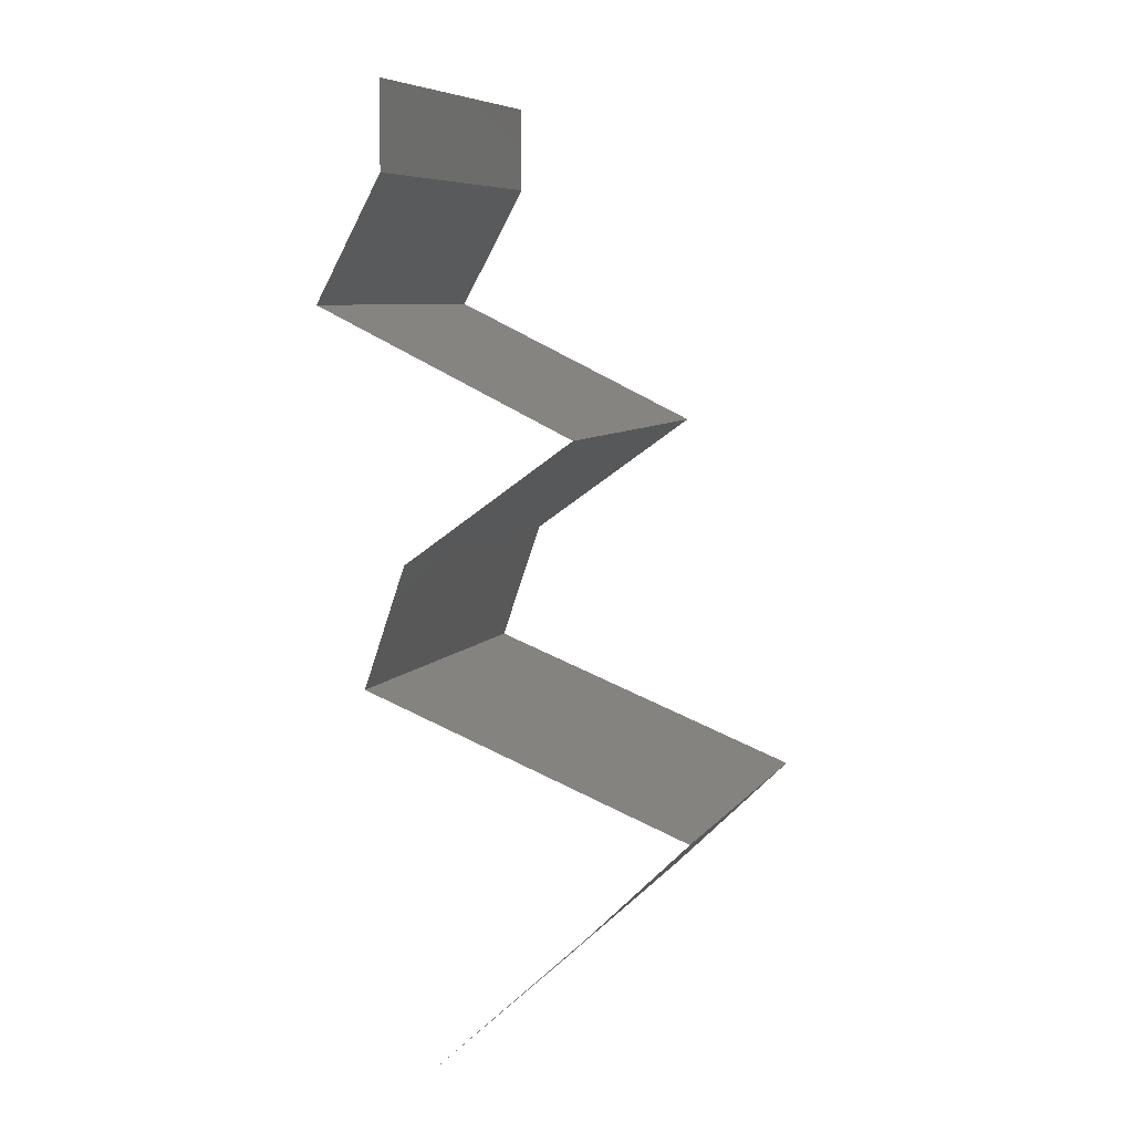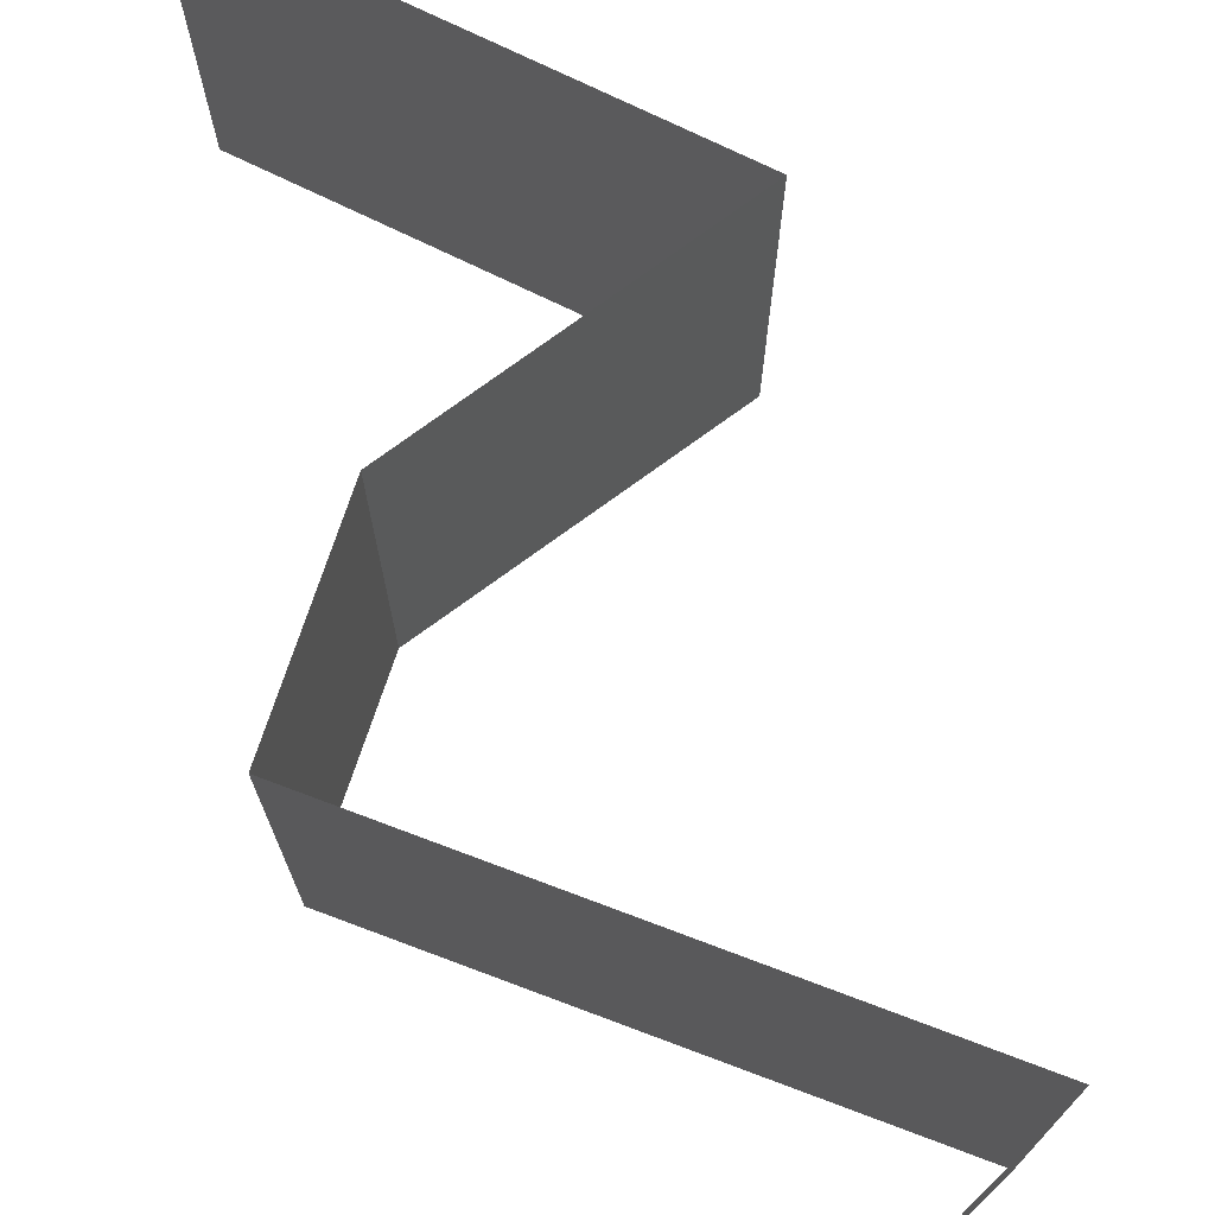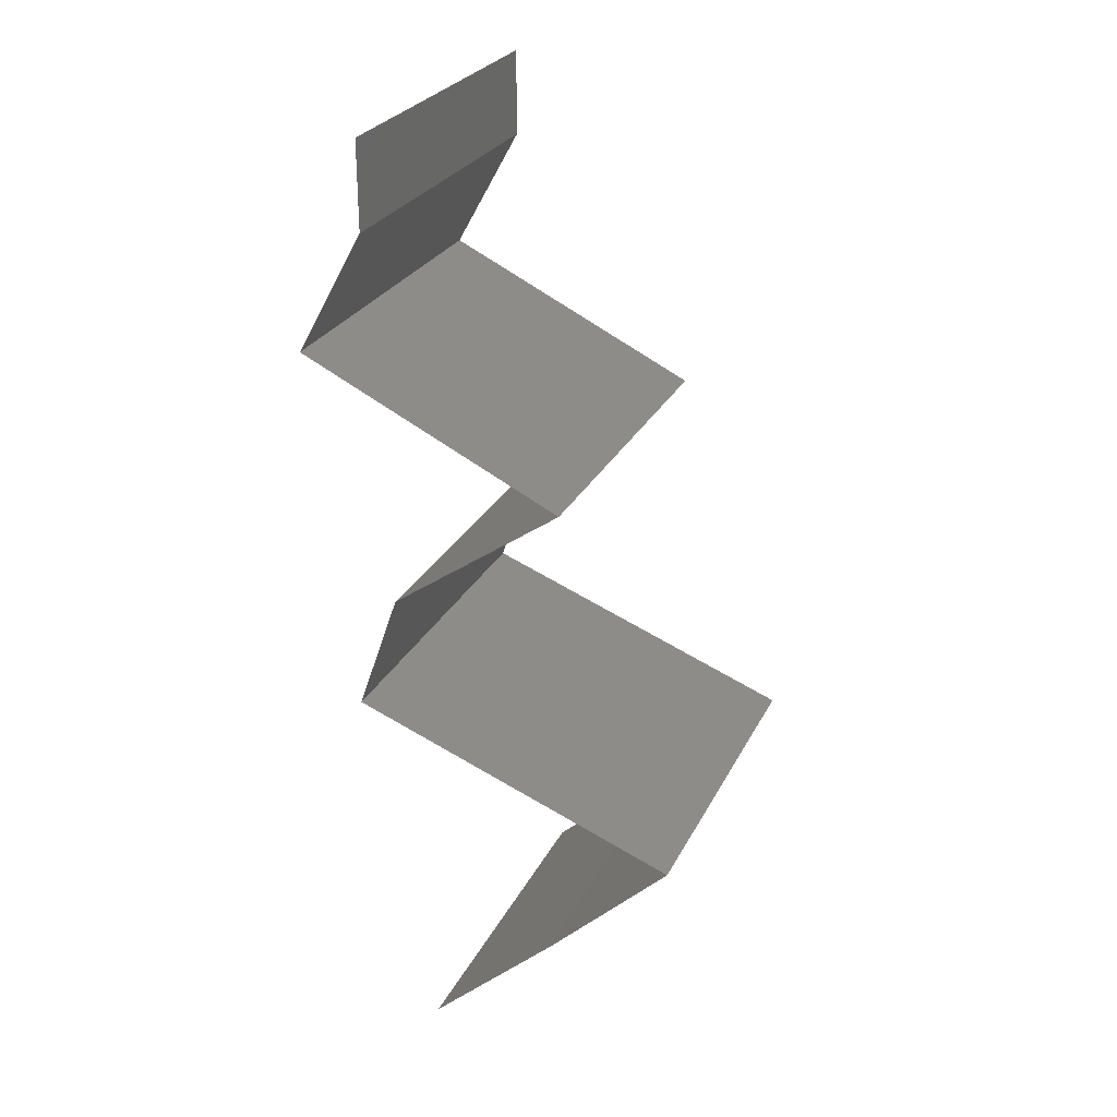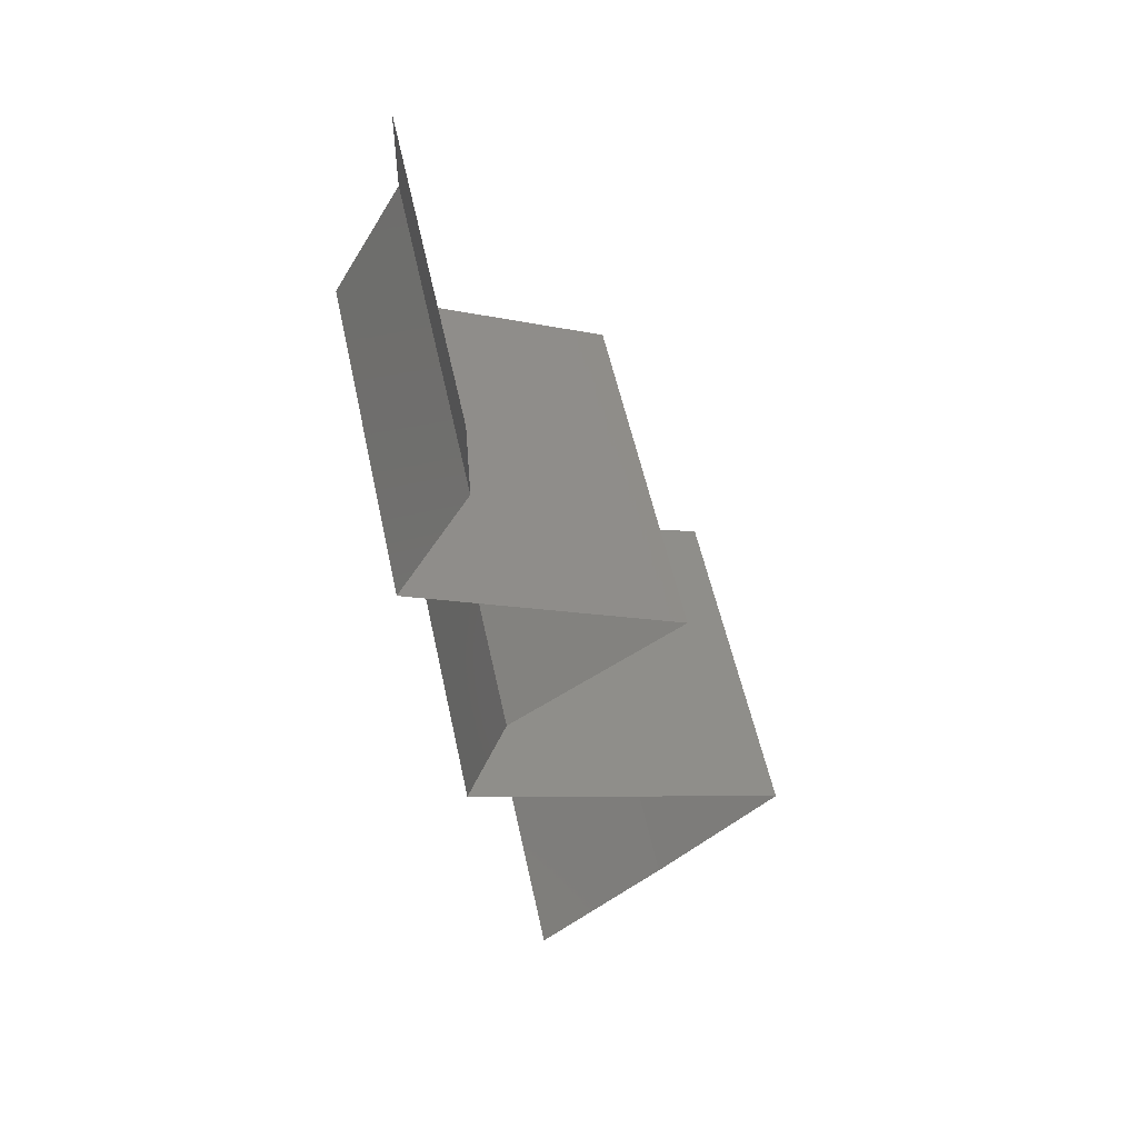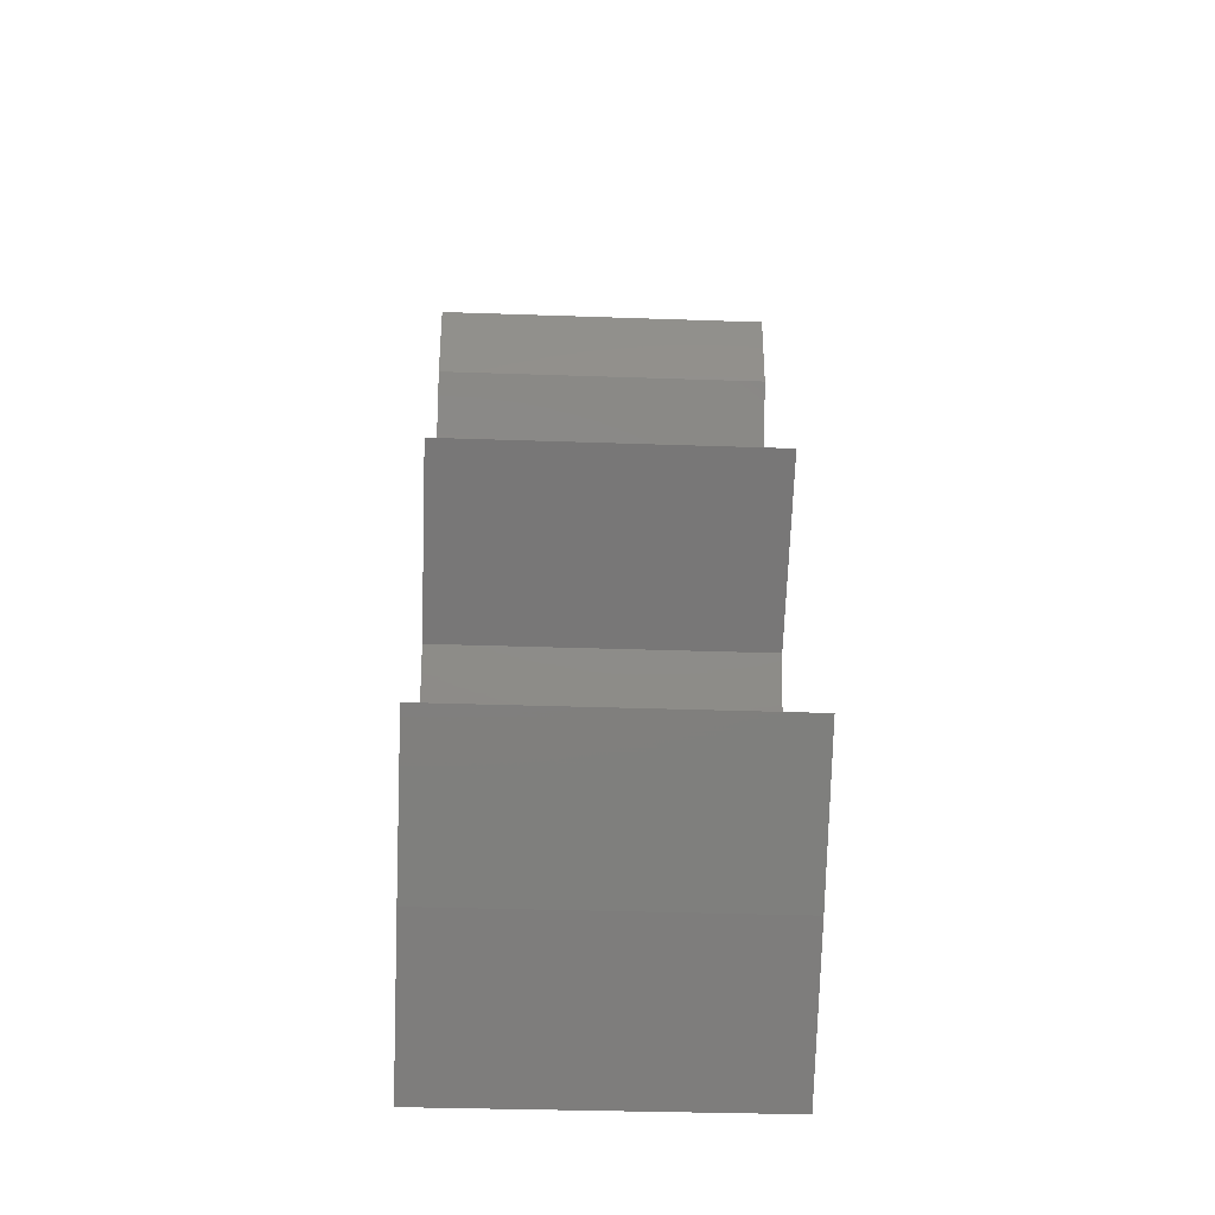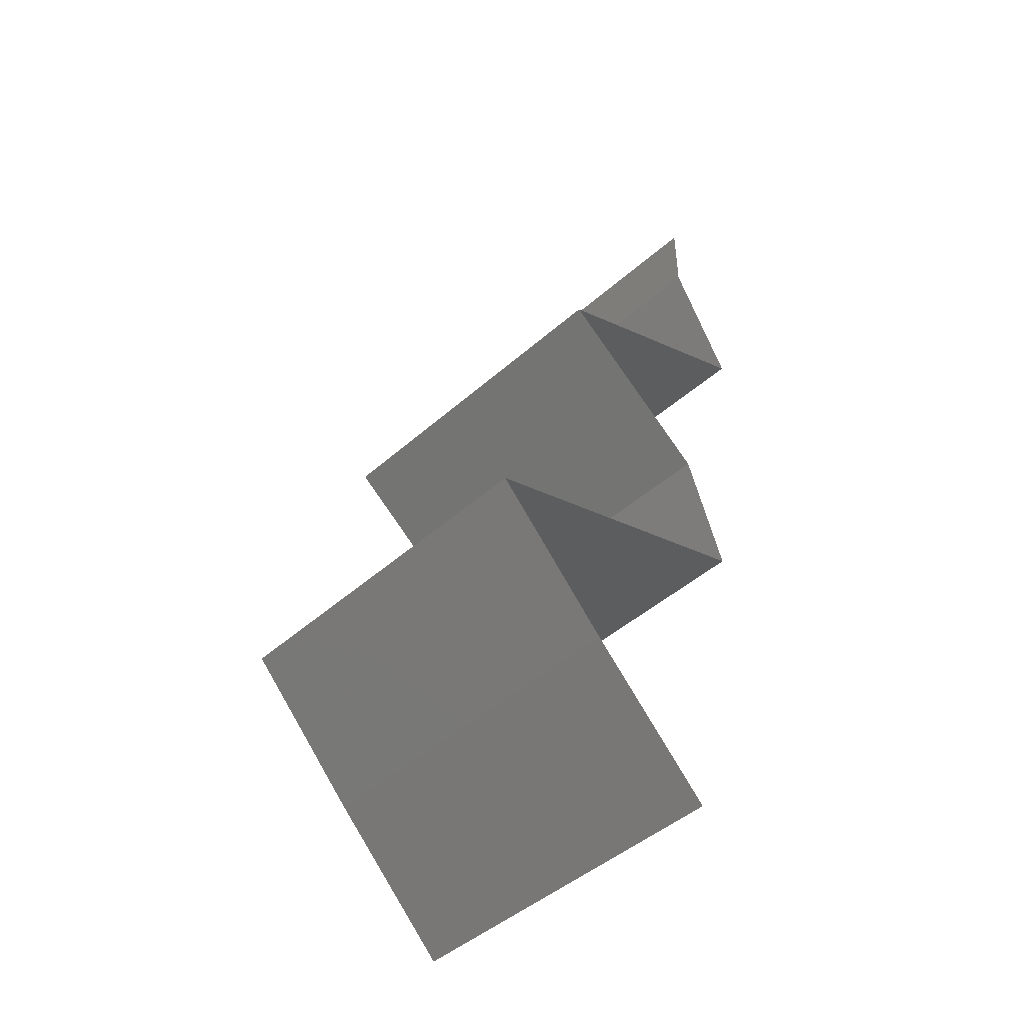
<metadata>
{"format":"stl","ext":"stl","renderer":"f3d","projection":"perspective","resolution":1024,"background":"white","views":[{"elev":7.5,"azim":20.4,"up":"+Y"},{"elev":78.0,"azim":0.0,"up":"+Z"},{"elev":27.1,"azim":22.1,"up":"+Y"},{"elev":54.9,"azim":-12.0,"up":"+Y"},{"elev":-34.4,"azim":87.3,"up":"+Y"},{"elev":-46.7,"azim":135.0,"up":"+Y"}]}
</metadata>
<code>
# stl→obj: 50 verts, 74 faces
v 0.04 0.05515 0.01
v 0.04 0.05757 0.005
v 0.04 0.06 0.01
v 0.04 0.05757 0.015
v 0.04 0.05515 0.02
v 0.04 0.06 0.02
v 0.04 0.06 0
v 0.04 0.05515 0
v 0.03808 0.0517 0.015
v 0.03616 0.04825 0
v 0.03808 0.0517 0.005
v 0.03616 0.04825 0.01
v 0.03616 0.04825 0.02
v 0.04345 0.04481 0
v 0.0431 0.04497 0.007938
v 0.05074 0.04136 0
v 0.05074 0.04136 0.01
v 0.04091 0.04601 0.01436
v 0.04579 0.0437 0.01446
v 0.05074 0.04136 0.02
v 0.04345 0.04481 0.02
v 0.04594 0.03791 0.00602
v 0.04114 0.03447 0
v 0.04114 0.03447 0.02
v 0.04594 0.03791 0.01408
v 0.04114 0.03447 0.01
v 0.03993 0.03102 0.015
v 0.03873 0.02757 0.01
v 0.03993 0.03102 0.005
v 0.03873 0.02757 0.02
v 0.03873 0.02757 0
v 0.05717 0.02068 0.01
v 0.05044 0.0232 0.01296
v 0.05717 0.02068 0.02
v 0.04576 0.02495 0.007539
v 0.04795 0.02413 0
v 0.04795 0.02413 0.02
v 0.05717 0.02068 0
v 0.05208 0.02258 0.005503
v 0.04418 0.02553 0.01415
v 0.05371 0.01723 0.015
v 0.05024 0.01379 0
v 0.05371 0.01723 0.005
v 0.05024 0.01379 0.01
v 0.05024 0.01379 0.02
v 0.04657 0.01034 0.005
v 0.04289 0.006893 0
v 0.04289 0.006893 0.02
v 0.04657 0.01034 0.015
v 0.04289 0.006893 0.01
f 1 2 3
f 3 4 1
f 5 4 6
f 7 2 8
f 3 2 7
f 6 4 3
f 8 2 1
f 1 4 5
f 5 9 1
f 10 11 12
f 1 11 8
f 12 9 13
f 1 9 12
f 12 11 1
f 13 9 5
f 8 11 10
f 14 15 16
f 16 15 17
f 10 15 14
f 12 15 10
f 13 18 12
f 17 19 20
f 20 19 21
f 21 18 13
f 15 19 17
f 18 15 12
f 18 19 15
f 21 19 18
f 16 22 23
f 24 25 20
f 17 25 22
f 22 25 26
f 20 25 17
f 23 22 26
f 17 22 16
f 26 25 24
f 26 27 28
f 28 29 26
f 30 27 24
f 23 29 31
f 26 29 23
f 24 27 26
f 31 29 28
f 28 27 30
f 32 33 34
f 31 35 36
f 28 35 31
f 34 33 37
f 38 39 32
f 30 40 28
f 36 39 38
f 37 40 30
f 32 39 33
f 40 35 28
f 33 39 35
f 35 39 36
f 40 33 35
f 37 33 40
f 34 41 32
f 42 43 44
f 32 43 38
f 44 41 45
f 44 43 32
f 38 43 42
f 45 41 34
f 32 41 44
f 42 46 47
f 48 49 45
f 45 49 44
f 47 46 50
f 49 46 44
f 50 46 49
f 44 46 42
f 50 49 48

</code>
